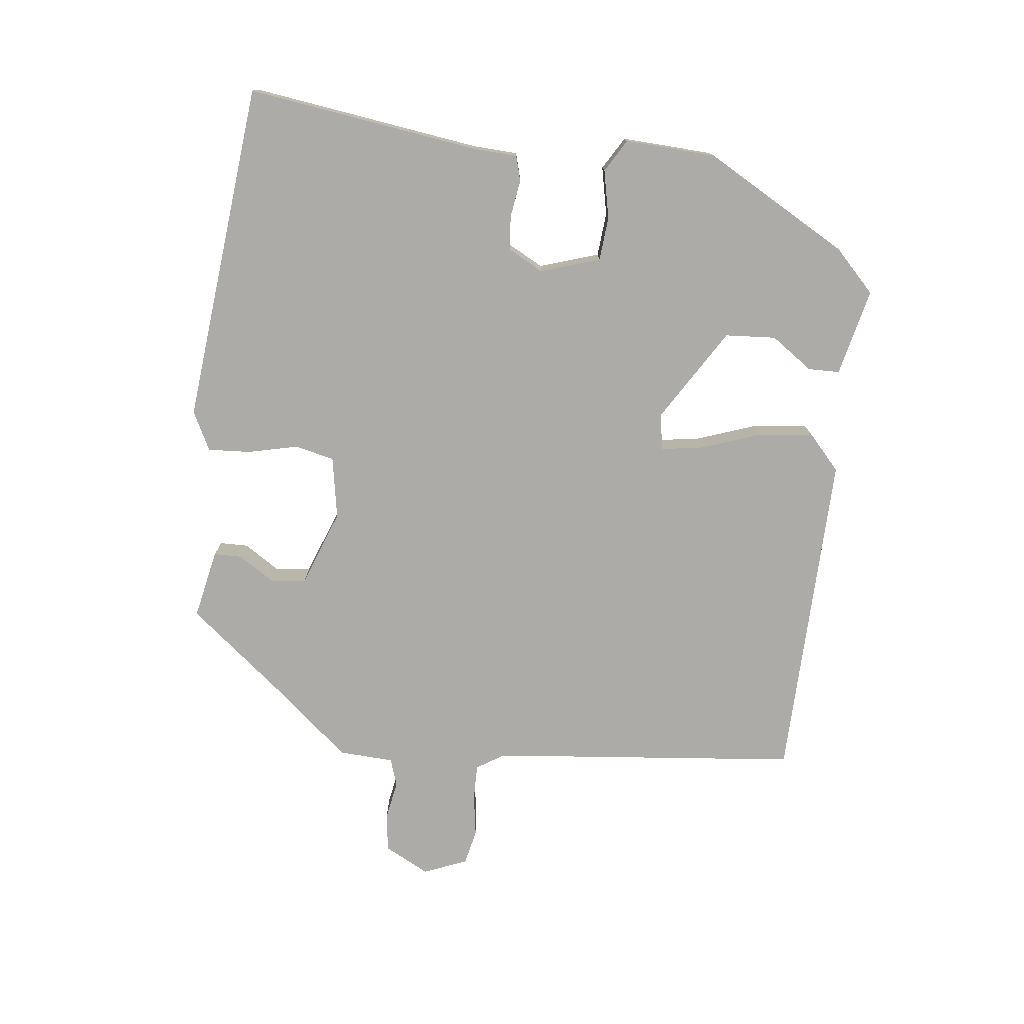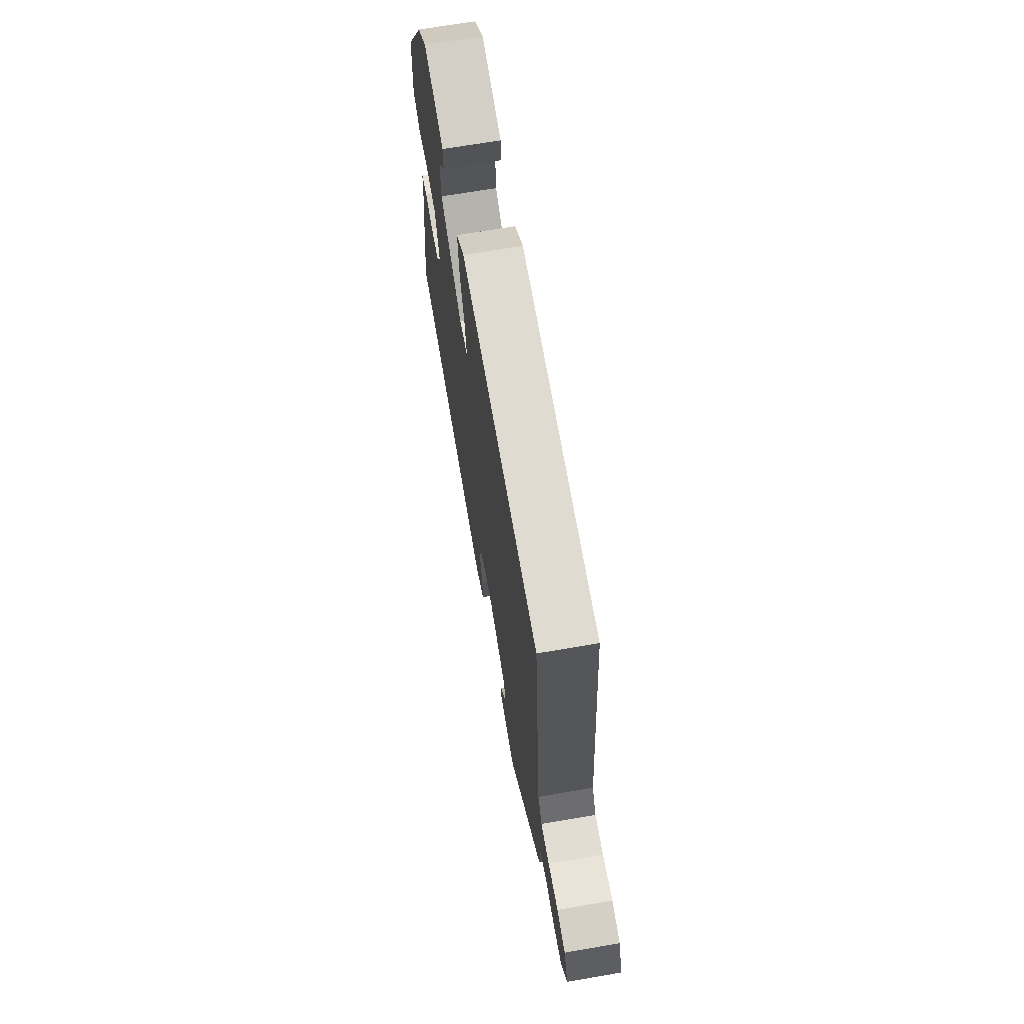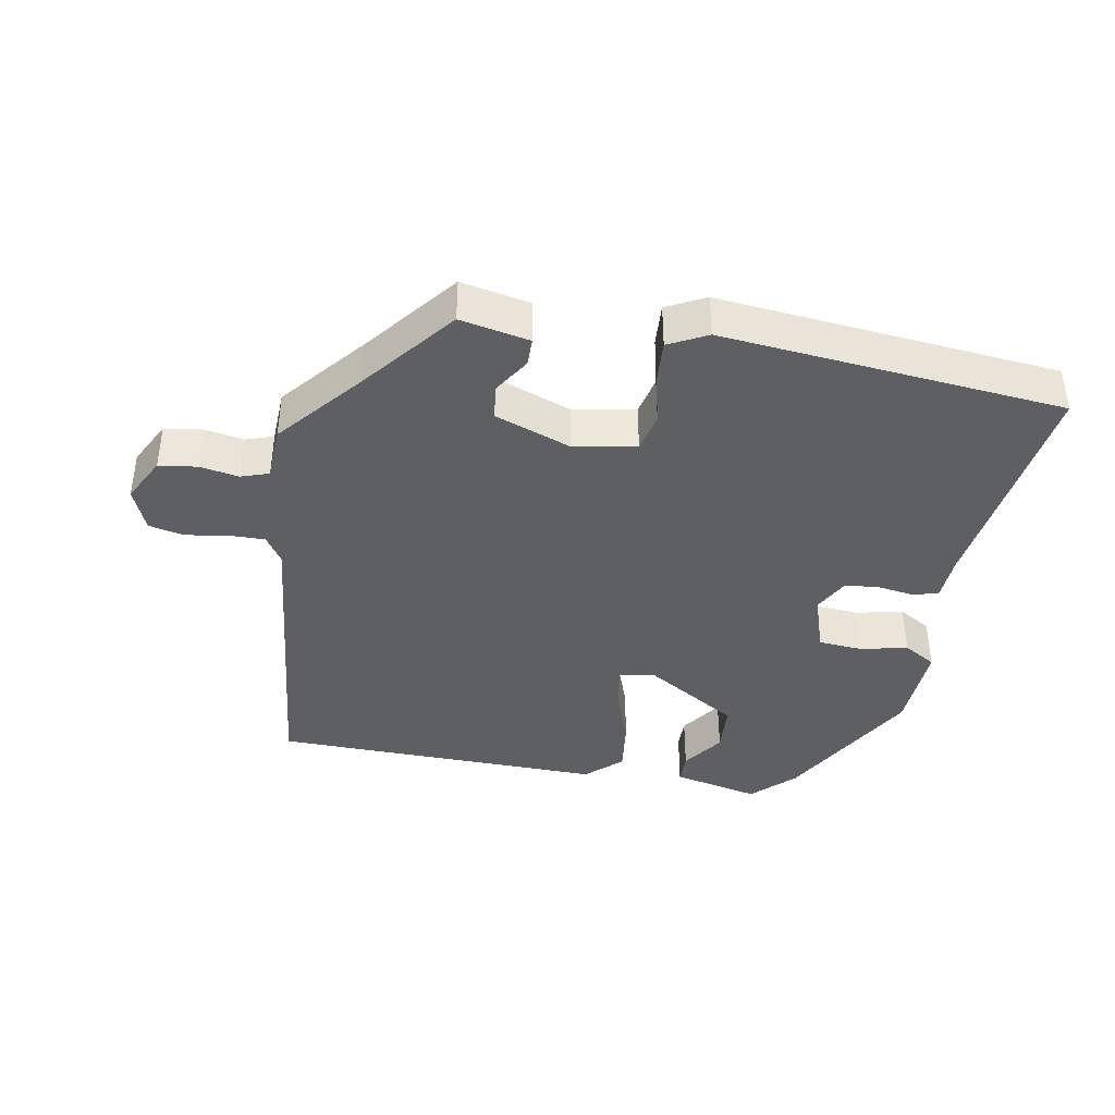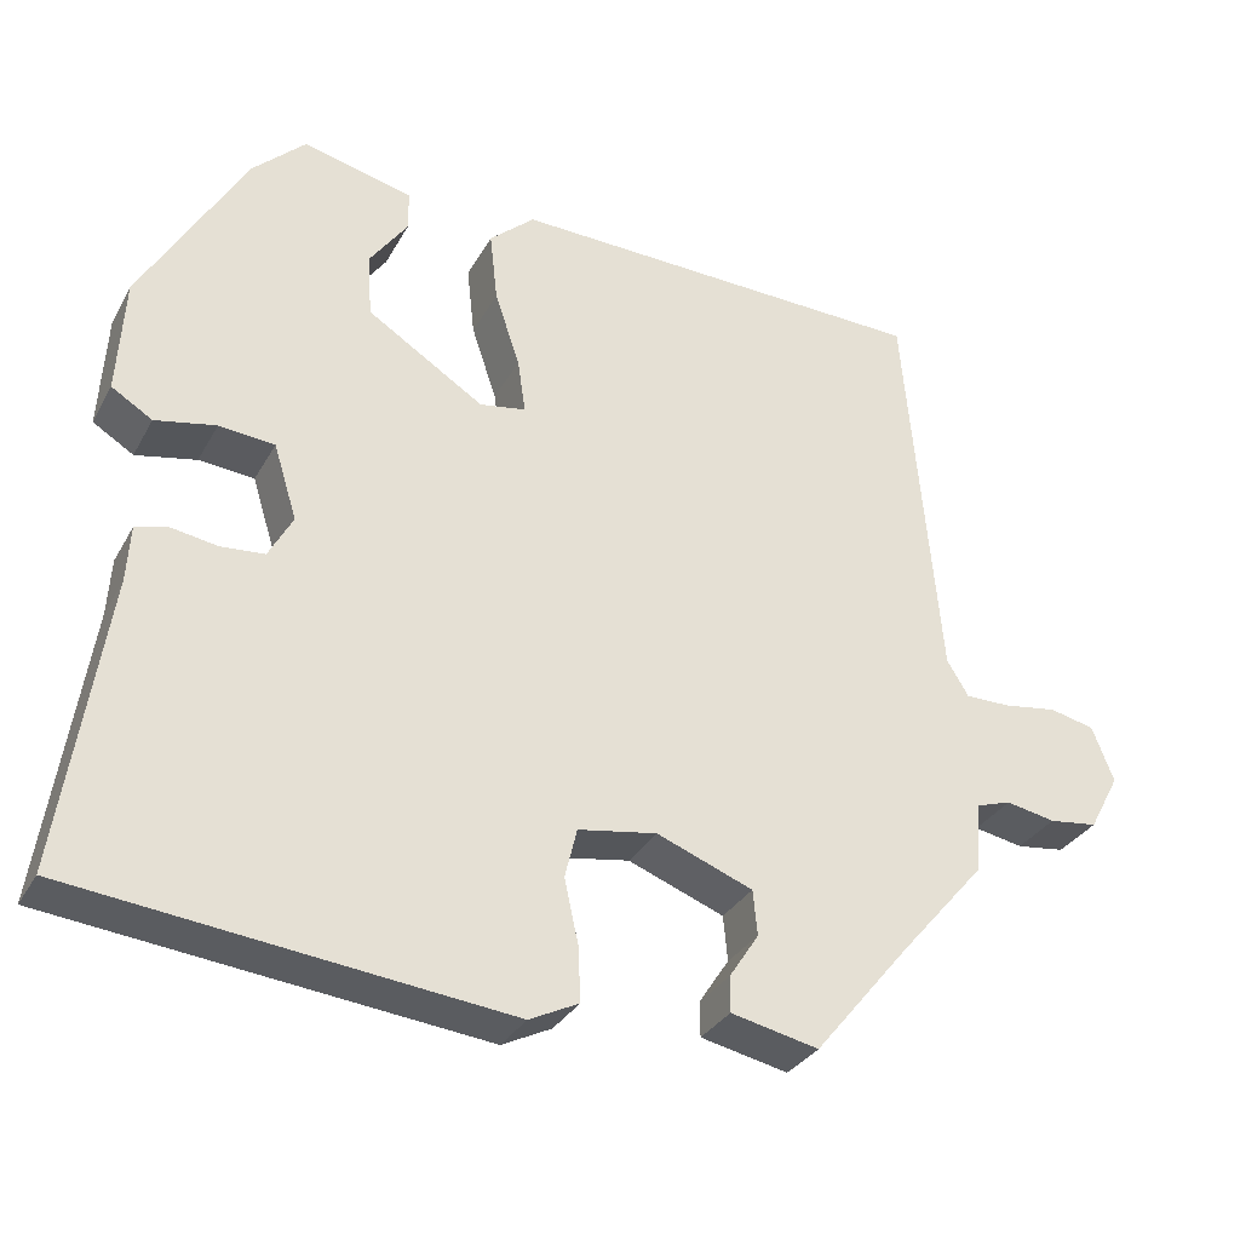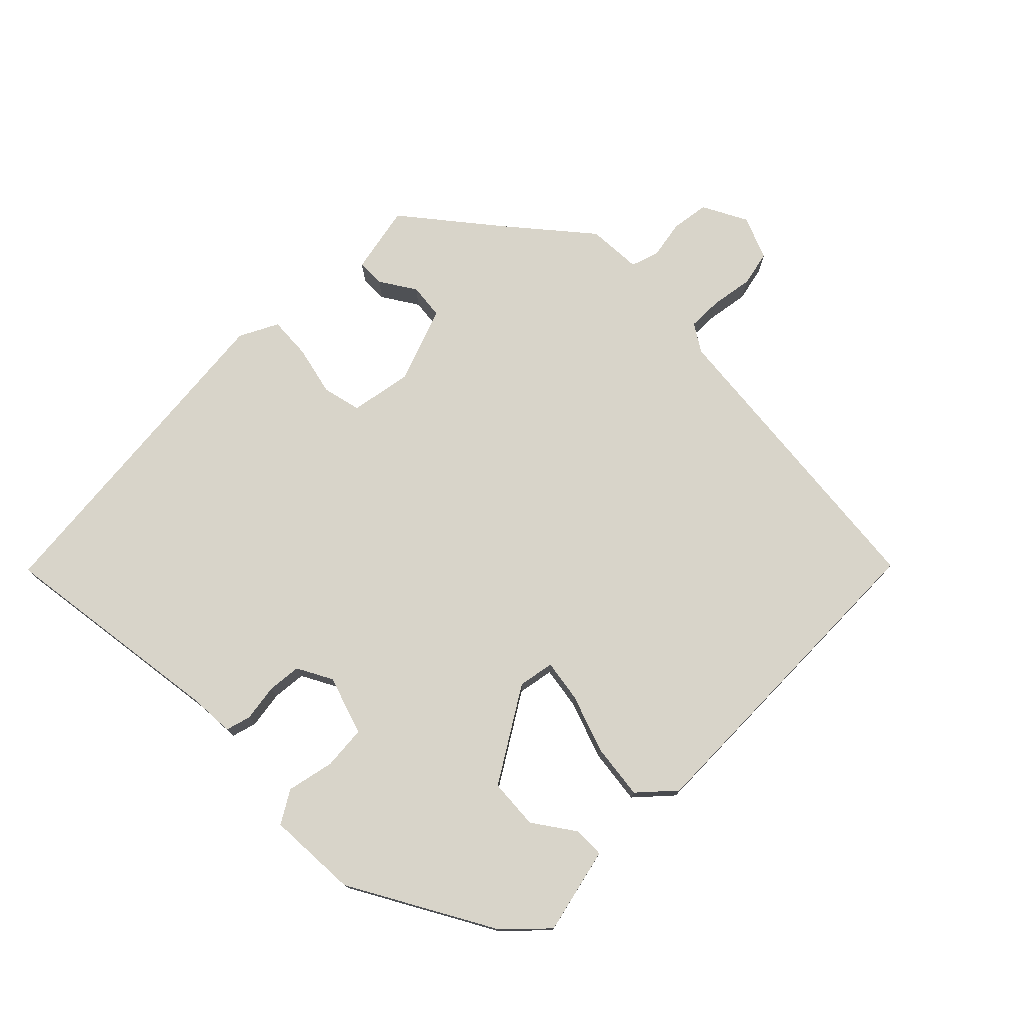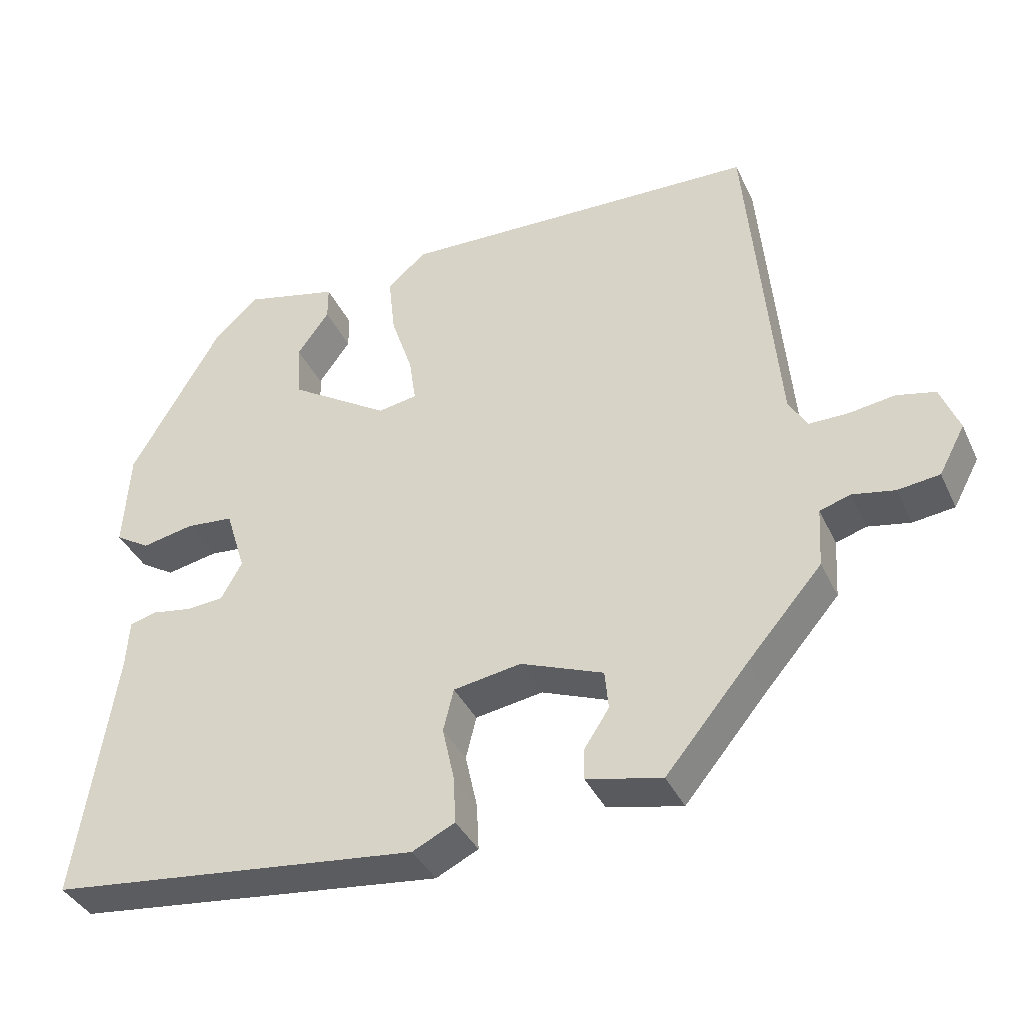
<metadata>
{"format":"obj","ext":"obj","renderer":"f3d","projection":"perspective","resolution":1024,"background":"white","views":[{"elev":-76.3,"azim":-95.9,"up":"+Y"},{"elev":68.1,"azim":80.2,"up":"+Z"},{"elev":-40.0,"azim":170.7,"up":"+Y"},{"elev":-31.4,"azim":-24.7,"up":"+Z"},{"elev":75.6,"azim":-44.2,"up":"+Y"},{"elev":-38.1,"azim":23.1,"up":"+Z"}]}
</metadata>
<code>
v 0.432 0.07 -0.327
v 0.322 0.07 -0.46
v 0.221 0.07 -0.438
v 0.221 0.07 -0.397
v 0.255 0.07 -0.345
v 0.25 0.07 -0.293
v 0.139 0.07 -0.25
v 0.048 0.07 -0.265
v 0.034 0.07 -0.322
v 0.05 0.07 -0.395
v 0.053 0.07 -0.458
v -0.004 0.07 -0.486
v -0.502 0.07 -0.43
v -0.451 0.07 -0.092
v -0.447 0.07 -0.027
v -0.41 0.07 -0.017
v -0.356 0.07 -0.026
v -0.306 0.07 -0.022
v -0.278 0.07 0.029
v -0.305 0.07 0.116
v -0.369 0.07 0.122
v -0.439 0.07 0.108
v -0.486 0.07 0.137
v -0.478 0.07 0.27
v -0.358 0.07 0.477
v -0.297 0.07 0.535
v -0.17 0.07 0.504
v -0.17 0.07 0.458
v -0.213 0.07 0.398
v -0.209 0.07 0.324
v -0.074 0.07 0.238
v -0.021 0.07 0.247
v -0.03 0.07 0.309
v -0.059 0.07 0.395
v -0.068 0.07 0.476
v -0.016 0.07 0.522
v 0.471 0.07 0.506
v 0.511 0.07 0.052
v 0.536 0.07 0.011
v 0.588 0.07 0.011
v 0.65 0.07 0.02
v 0.702 0.07 0.008
v 0.727 0.07 -0.056
v 0.692 0.07 -0.121
v 0.636 0.07 -0.128
v 0.579 0.07 -0.117
v 0.538 0.07 -0.13
v 0.533 0.07 -0.21
v 0.432 0 -0.327
v 0.322 0 -0.46
v 0.221 0 -0.438
v 0.221 0 -0.397
v 0.255 0 -0.345
v 0.25 0 -0.293
v 0.139 0 -0.25
v 0.048 0 -0.265
v 0.034 0 -0.322
v 0.05 0 -0.395
v 0.053 0 -0.458
v -0.004 0 -0.486
v -0.502 0 -0.43
v -0.451 0 -0.092
v -0.447 0 -0.027
v -0.41 0 -0.017
v -0.356 0 -0.026
v -0.306 0 -0.022
v -0.278 0 0.029
v -0.305 0 0.116
v -0.369 0 0.122
v -0.439 0 0.108
v -0.486 0 0.137
v -0.478 0 0.27
v -0.358 0 0.477
v -0.297 0 0.535
v -0.17 0 0.504
v -0.17 0 0.458
v -0.213 0 0.398
v -0.209 0 0.324
v -0.074 0 0.238
v -0.021 0 0.247
v -0.03 0 0.309
v -0.059 0 0.395
v -0.068 0 0.476
v -0.016 0 0.522
v 0.471 0 0.506
v 0.511 0 0.052
v 0.536 0 0.011
v 0.588 0 0.011
v 0.65 0 0.02
v 0.702 0 0.008
v 0.727 0 -0.056
v 0.692 0 -0.121
v 0.636 0 -0.128
v 0.579 0 -0.117
v 0.538 0 -0.13
v 0.533 0 -0.21
f 47 48 1
f 43 44 45 46
f 43 46 47
f 40 41 42 43
f 39 40 43 47
f 38 39 47 1
f 33 34 35 36
f 32 33 36 37
f 26 27 28 29
f 26 29 30
f 25 26 30
f 24 25 30
f 21 22 23 24
f 20 21 24 30
f 19 20 30 31
f 14 15 16 17
f 14 17 18
f 13 14 18
f 9 10 11 12
f 9 12 13 18
f 2 3 4 5
f 2 5 6
f 1 2 6
f 32 37 38 1
f 8 9 18 19
f 7 8 19 31
f 7 31 32
f 1 6 7 32
f 49 96 95
f 94 93 92 91
f 95 94 91
f 91 90 89 88
f 95 91 88 87
f 49 95 87 86
f 84 83 82 81
f 85 84 81 80
f 77 76 75 74
f 78 77 74
f 78 74 73
f 78 73 72
f 72 71 70 69
f 78 72 69 68
f 79 78 68 67
f 65 64 63 62
f 66 65 62
f 66 62 61
f 60 59 58 57
f 66 61 60 57
f 53 52 51 50
f 54 53 50
f 54 50 49
f 49 86 85 80
f 67 66 57 56
f 79 67 56 55
f 80 79 55
f 80 55 54 49
f 1 49 50 2
f 2 50 51 3
f 3 51 52 4
f 4 52 53 5
f 5 53 54 6
f 6 54 55 7
f 7 55 56 8
f 8 56 57 9
f 9 57 58 10
f 10 58 59 11
f 11 59 60 12
f 12 60 61 13
f 13 61 62 14
f 14 62 63 15
f 15 63 64 16
f 16 64 65 17
f 17 65 66 18
f 18 66 67 19
f 19 67 68 20
f 20 68 69 21
f 21 69 70 22
f 22 70 71 23
f 23 71 72 24
f 24 72 73 25
f 25 73 74 26
f 26 74 75 27
f 27 75 76 28
f 28 76 77 29
f 29 77 78 30
f 30 78 79 31
f 31 79 80 32
f 32 80 81 33
f 33 81 82 34
f 34 82 83 35
f 35 83 84 36
f 36 84 85 37
f 37 85 86 38
f 38 86 87 39
f 39 87 88 40
f 40 88 89 41
f 41 89 90 42
f 42 90 91 43
f 43 91 92 44
f 44 92 93 45
f 45 93 94 46
f 46 94 95 47
f 47 95 96 48
f 48 96 49 1

</code>
